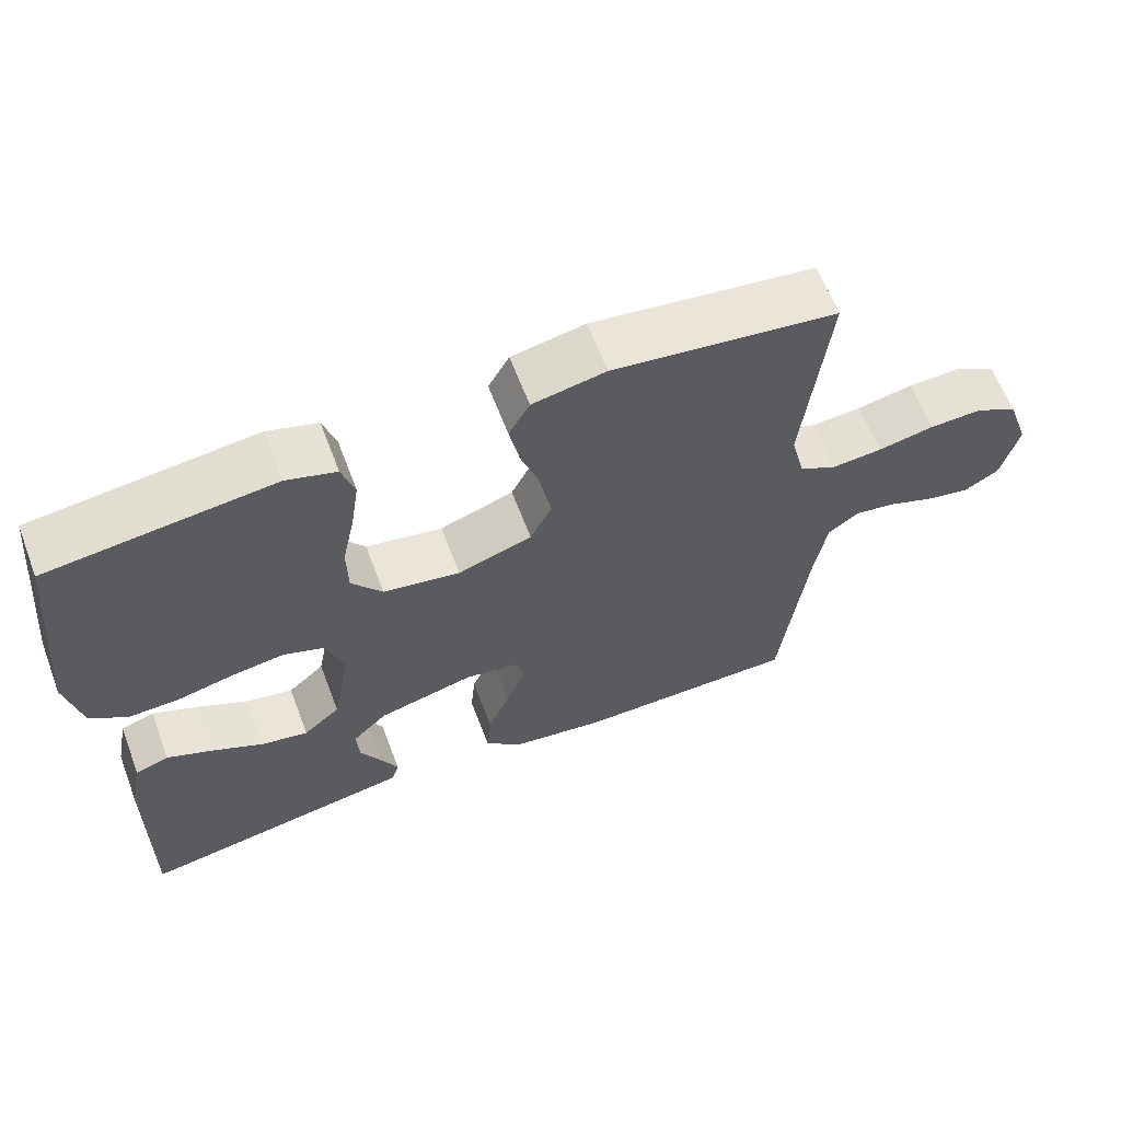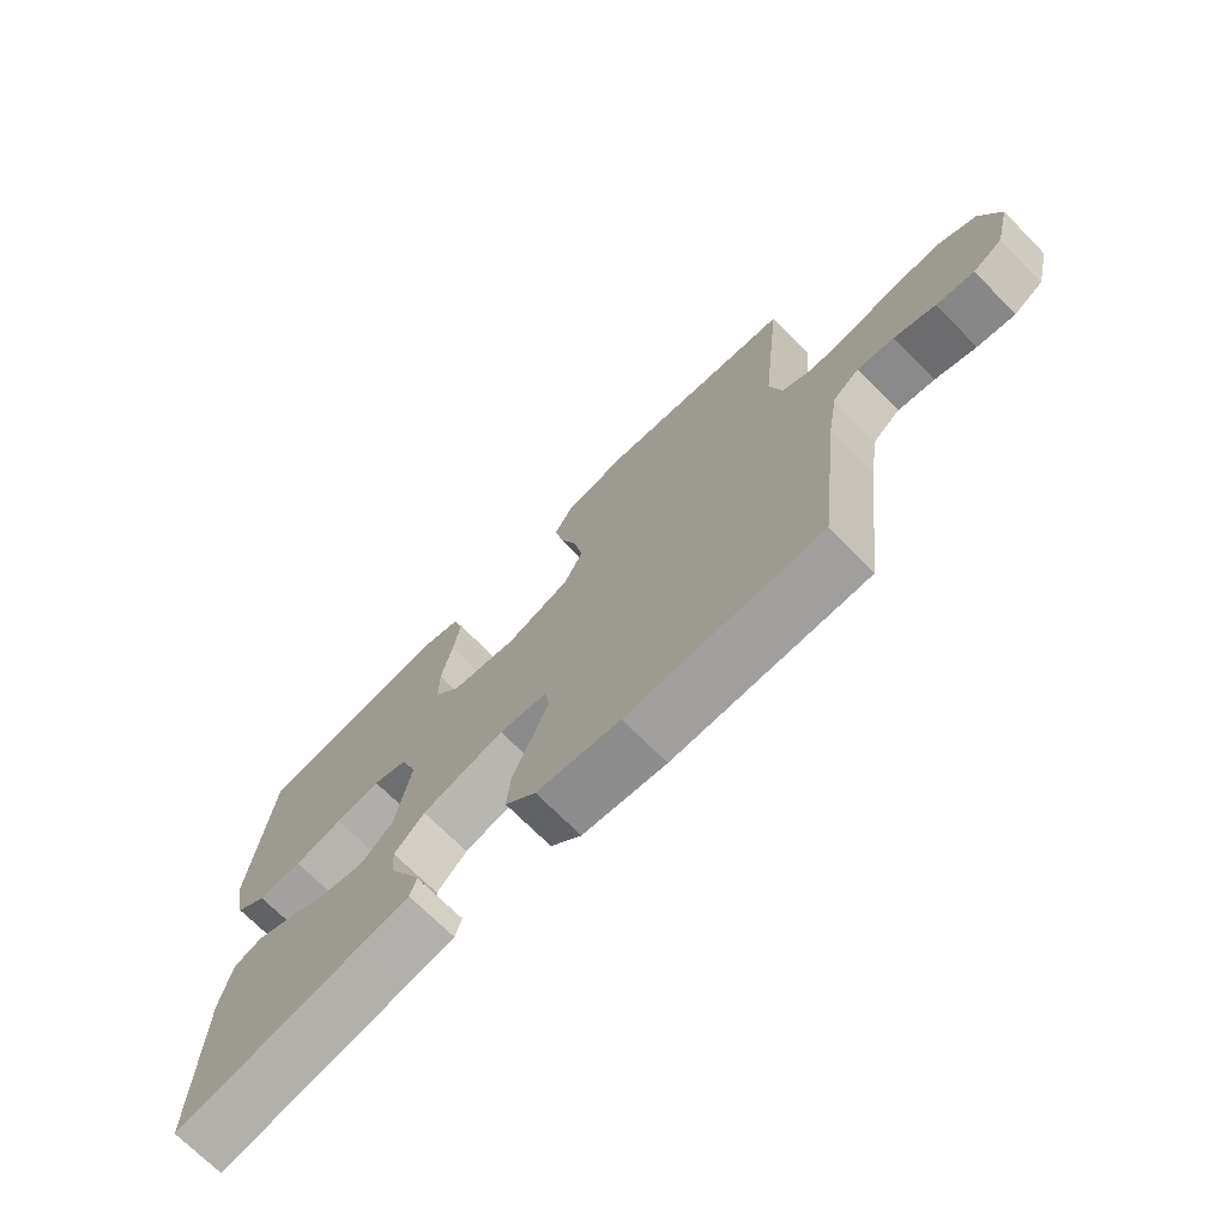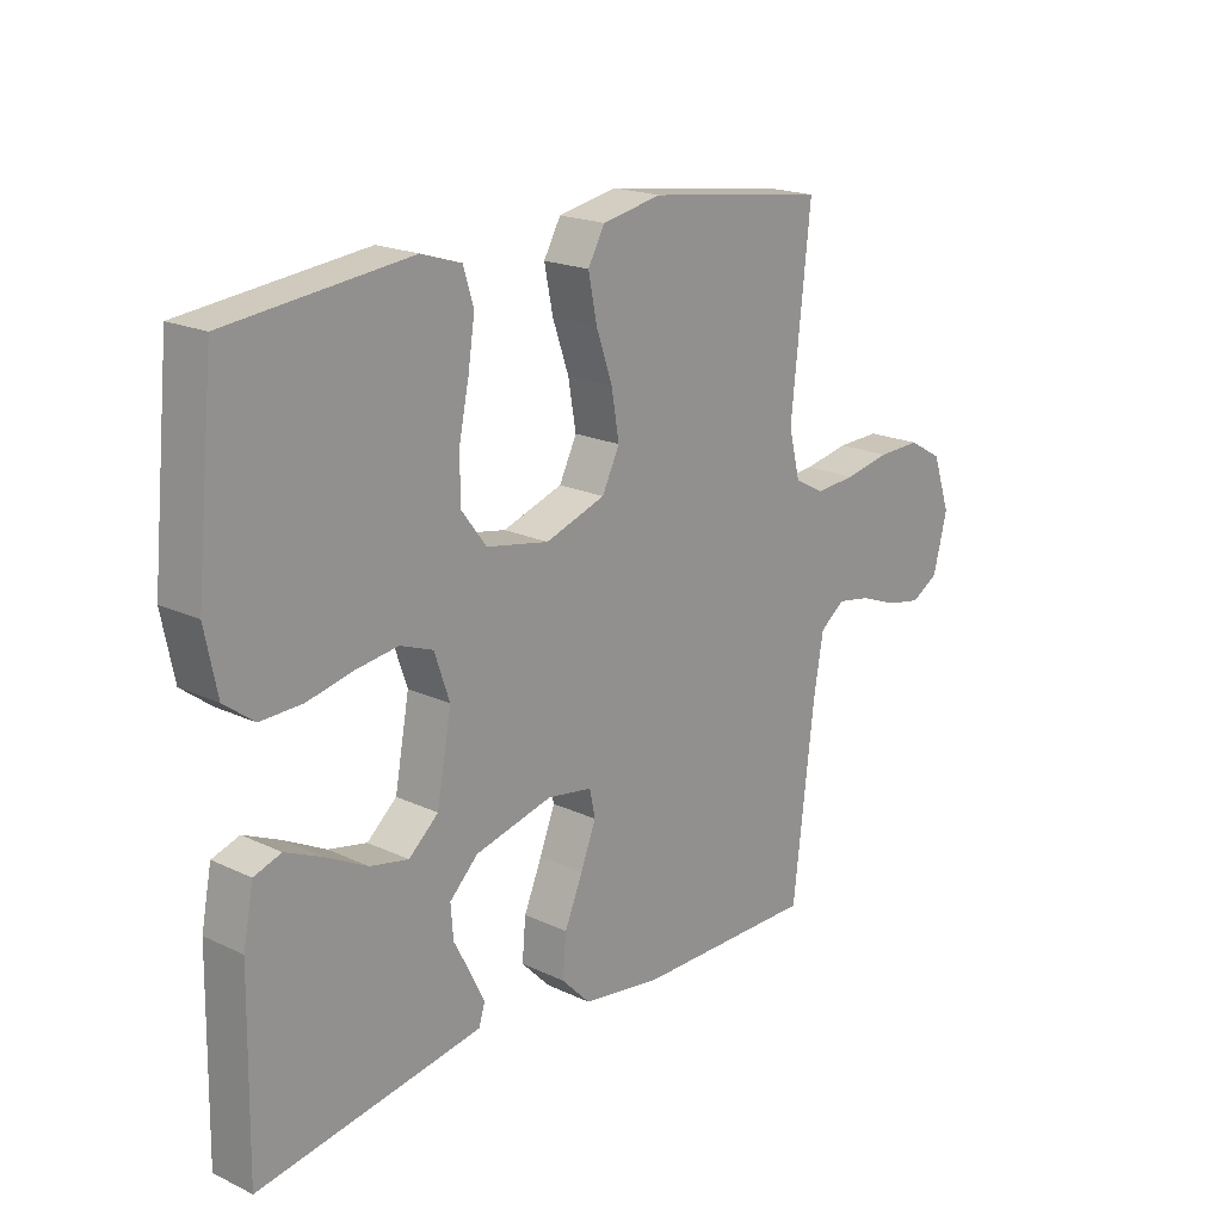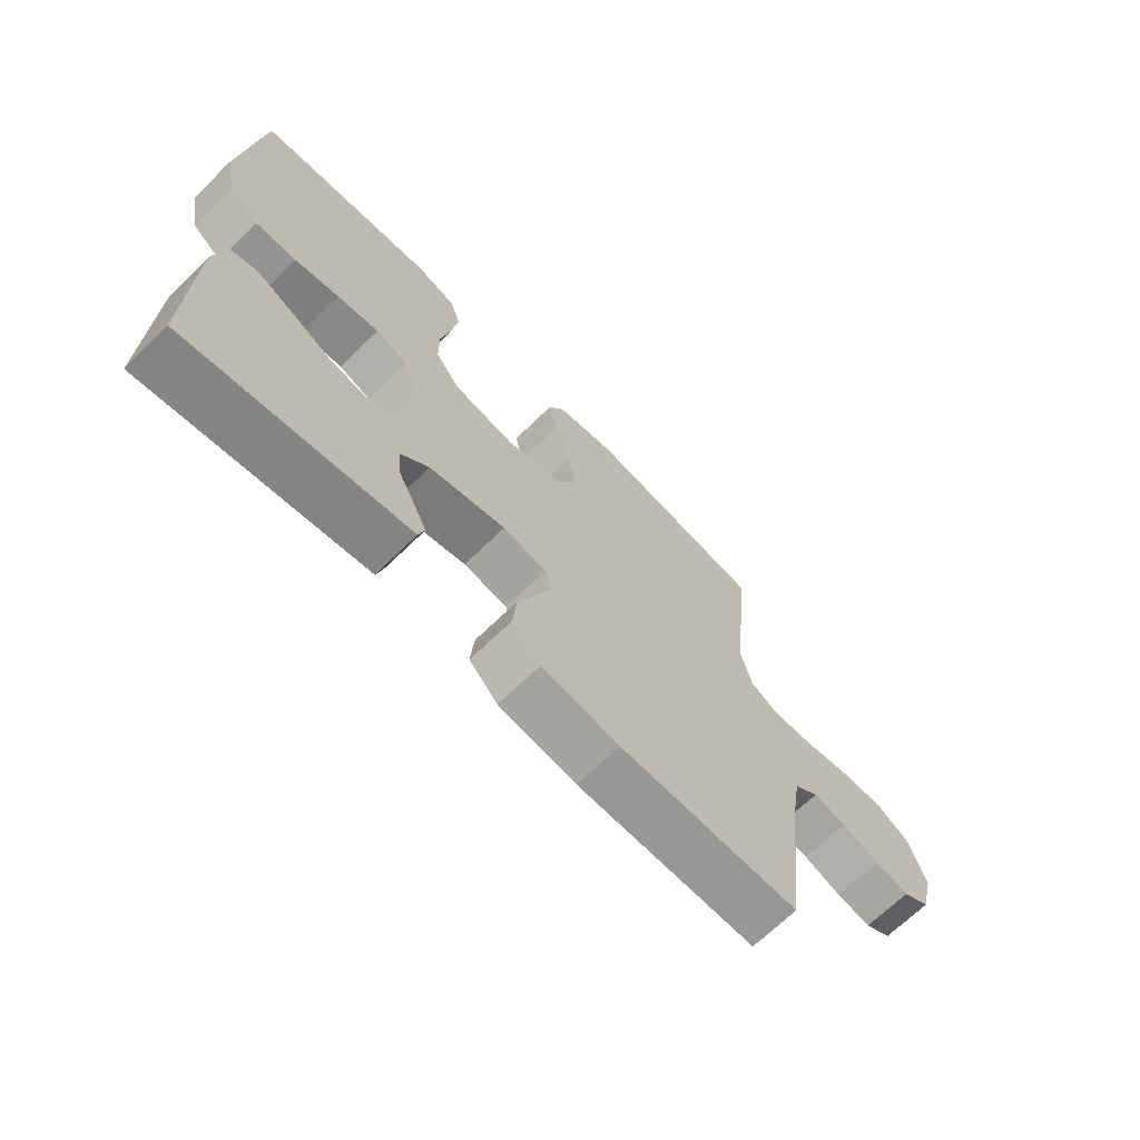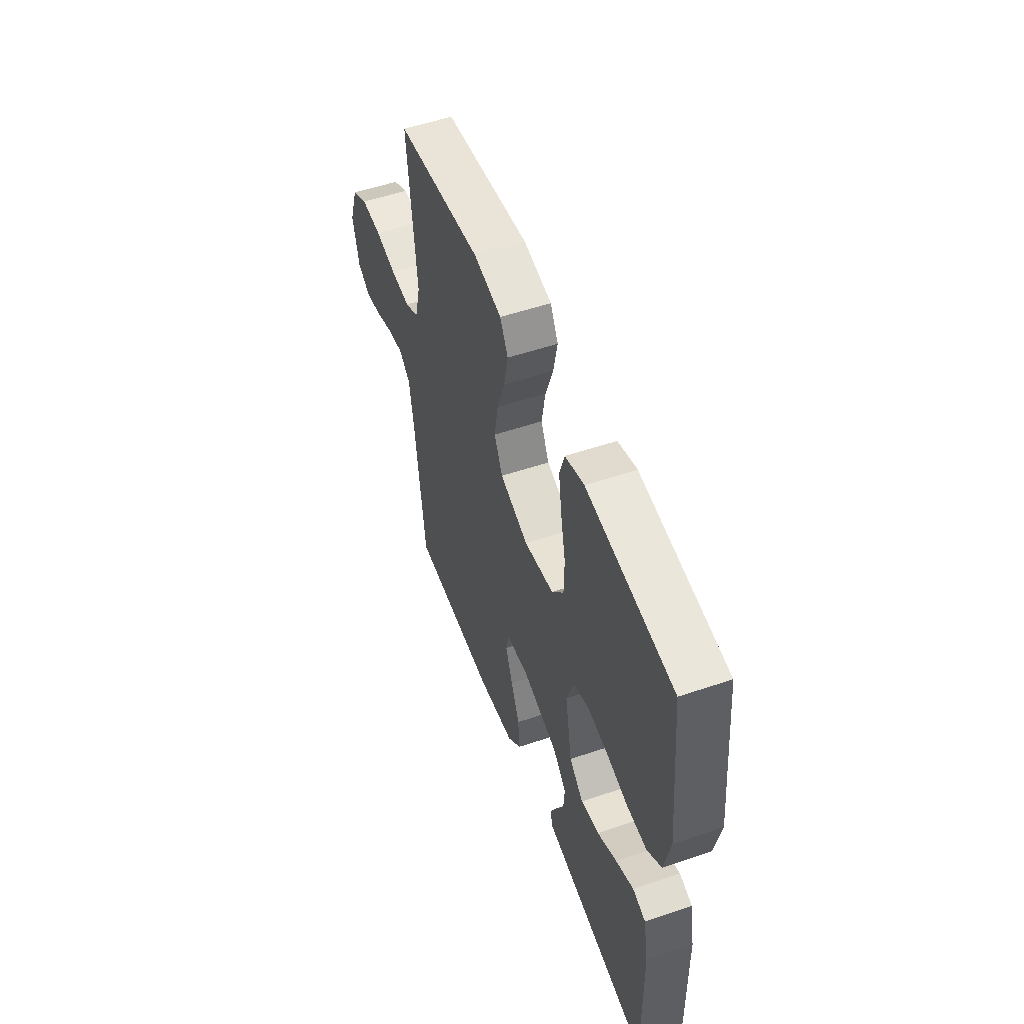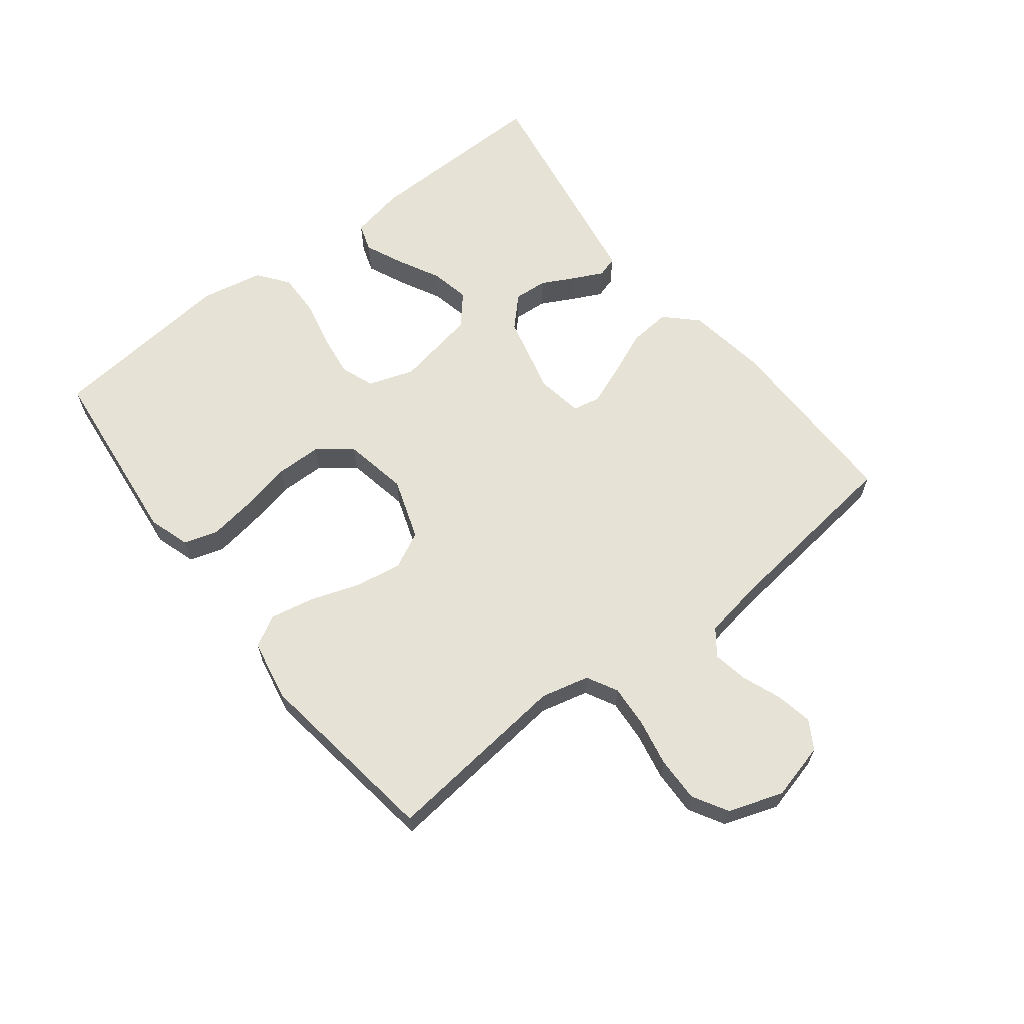
<metadata>
{"format":"obj","ext":"obj","renderer":"f3d","projection":"perspective","resolution":1024,"background":"white","views":[{"elev":63.0,"azim":-20.8,"up":"+Z"},{"elev":-71.4,"azim":44.8,"up":"+Z"},{"elev":19.4,"azim":-48.6,"up":"+Z"},{"elev":-68.1,"azim":-45.7,"up":"+Z"},{"elev":53.1,"azim":-110.0,"up":"+Z"},{"elev":63.5,"azim":52.0,"up":"+Y"}]}
</metadata>
<code>
v 0.5 0.07 0.5
v 0.468 0.07 0.2
v 0.487 0.07 0.123
v 0.536 0.07 0.097
v 0.604 0.07 0.102
v 0.679 0.07 0.117
v 0.751 0.07 0.119
v 0.807 0.07 0.087
v 0.837 0.07 0
v 0.814 0.07 -0.091
v 0.769 0.07 -0.118
v 0.711 0.07 -0.107
v 0.648 0.07 -0.083
v 0.592 0.07 -0.073
v 0.551 0.07 -0.104
v 0.535 0.07 -0.2
v 0.5 0.07 -0.5
v 0.2 0.07 -0.5
v 0.07 0.07 -0.481
v 0.022 0.07 -0.432
v 0.028 0.07 -0.365
v 0.058 0.07 -0.294
v 0.083 0.07 -0.229
v 0.074 0.07 -0.185
v 0 0.07 -0.173
v -0.128 0.07 -0.205
v -0.175 0.07 -0.251
v -0.171 0.07 -0.305
v -0.143 0.07 -0.358
v -0.12 0.07 -0.405
v -0.13 0.07 -0.438
v -0.2 0.07 -0.45
v -0.5 0.07 -0.5
v -0.495 0.07 -0.2
v -0.478 0.07 -0.113
v -0.433 0.07 -0.098
v -0.372 0.07 -0.125
v -0.304 0.07 -0.16
v -0.241 0.07 -0.173
v -0.192 0.07 -0.13
v -0.168 0.07 0
v -0.193 0.07 0.073
v -0.247 0.07 0.093
v -0.317 0.07 0.083
v -0.392 0.07 0.066
v -0.461 0.07 0.064
v -0.51 0.07 0.101
v -0.53 0.07 0.2
v -0.5 0.07 0.5
v -0.2 0.07 0.533
v -0.134 0.07 0.512
v -0.117 0.07 0.457
v -0.128 0.07 0.383
v -0.145 0.07 0.302
v -0.144 0.07 0.229
v -0.103 0.07 0.175
v 0 0.07 0.156
v 0.099 0.07 0.19
v 0.128 0.07 0.249
v 0.115 0.07 0.324
v 0.088 0.07 0.402
v 0.074 0.07 0.472
v 0.102 0.07 0.522
v 0.2 0.07 0.541
v 0.5 0 0.5
v 0.468 0 0.2
v 0.487 0 0.123
v 0.536 0 0.097
v 0.604 0 0.102
v 0.679 0 0.117
v 0.751 0 0.119
v 0.807 0 0.087
v 0.837 0 0
v 0.814 0 -0.091
v 0.769 0 -0.118
v 0.711 0 -0.107
v 0.648 0 -0.083
v 0.592 0 -0.073
v 0.551 0 -0.104
v 0.535 0 -0.2
v 0.5 0 -0.5
v 0.2 0 -0.5
v 0.07 0 -0.481
v 0.022 0 -0.432
v 0.028 0 -0.365
v 0.058 0 -0.294
v 0.083 0 -0.229
v 0.074 0 -0.185
v 0 0 -0.173
v -0.128 0 -0.205
v -0.175 0 -0.251
v -0.171 0 -0.305
v -0.143 0 -0.358
v -0.12 0 -0.405
v -0.13 0 -0.438
v -0.2 0 -0.45
v -0.5 0 -0.5
v -0.495 0 -0.2
v -0.478 0 -0.113
v -0.433 0 -0.098
v -0.372 0 -0.125
v -0.304 0 -0.16
v -0.241 0 -0.173
v -0.192 0 -0.13
v -0.168 0 0
v -0.193 0 0.073
v -0.247 0 0.093
v -0.317 0 0.083
v -0.392 0 0.066
v -0.461 0 0.064
v -0.51 0 0.101
v -0.53 0 0.2
v -0.5 0 0.5
v -0.2 0 0.533
v -0.134 0 0.512
v -0.117 0 0.457
v -0.128 0 0.383
v -0.145 0 0.302
v -0.144 0 0.229
v -0.103 0 0.175
v 0 0 0.156
v 0.099 0 0.19
v 0.128 0 0.249
v 0.115 0 0.324
v 0.088 0 0.402
v 0.074 0 0.472
v 0.102 0 0.522
v 0.2 0 0.541
f 63 64 1 2
f 60 61 62 63
f 59 60 63 2
f 58 59 2 3
f 57 58 3 4
f 51 52 53 54
f 49 50 51 54
f 49 54 55
f 48 49 55 56
f 44 45 46 47
f 43 44 47 48
f 42 43 48 56
f 35 36 37 38
f 33 34 35 38
f 33 38 39
f 32 33 39 40
f 28 29 30 31
f 28 31 32
f 27 28 32 40
f 19 20 21 22
f 19 22 23
f 16 17 18 19
f 15 16 19 23
f 14 15 23 24
f 10 11 12 13
f 10 13 14
f 9 10 14
f 5 6 7 8
f 4 5 8 9
f 57 4 9 14
f 41 42 56 57
f 26 27 40 41
f 25 26 41 57
f 14 24 25 57
f 66 65 128 127
f 127 126 125 124
f 66 127 124 123
f 67 66 123 122
f 68 67 122 121
f 118 117 116 115
f 118 115 114 113
f 119 118 113
f 120 119 113 112
f 111 110 109 108
f 112 111 108 107
f 120 112 107 106
f 102 101 100 99
f 102 99 98 97
f 103 102 97
f 104 103 97 96
f 95 94 93 92
f 96 95 92
f 104 96 92 91
f 86 85 84 83
f 87 86 83
f 83 82 81 80
f 87 83 80 79
f 88 87 79 78
f 77 76 75 74
f 78 77 74
f 78 74 73
f 72 71 70 69
f 73 72 69 68
f 78 73 68 121
f 121 120 106 105
f 105 104 91 90
f 121 105 90 89
f 121 89 88 78
f 1 65 66 2
f 2 66 67 3
f 3 67 68 4
f 4 68 69 5
f 5 69 70 6
f 6 70 71 7
f 7 71 72 8
f 8 72 73 9
f 9 73 74 10
f 10 74 75 11
f 11 75 76 12
f 12 76 77 13
f 13 77 78 14
f 14 78 79 15
f 15 79 80 16
f 16 80 81 17
f 17 81 82 18
f 18 82 83 19
f 19 83 84 20
f 20 84 85 21
f 21 85 86 22
f 22 86 87 23
f 23 87 88 24
f 24 88 89 25
f 25 89 90 26
f 26 90 91 27
f 27 91 92 28
f 28 92 93 29
f 29 93 94 30
f 30 94 95 31
f 31 95 96 32
f 32 96 97 33
f 33 97 98 34
f 34 98 99 35
f 35 99 100 36
f 36 100 101 37
f 37 101 102 38
f 38 102 103 39
f 39 103 104 40
f 40 104 105 41
f 41 105 106 42
f 42 106 107 43
f 43 107 108 44
f 44 108 109 45
f 45 109 110 46
f 46 110 111 47
f 47 111 112 48
f 48 112 113 49
f 49 113 114 50
f 50 114 115 51
f 51 115 116 52
f 52 116 117 53
f 53 117 118 54
f 54 118 119 55
f 55 119 120 56
f 56 120 121 57
f 57 121 122 58
f 58 122 123 59
f 59 123 124 60
f 60 124 125 61
f 61 125 126 62
f 62 126 127 63
f 63 127 128 64
f 64 128 65 1

</code>
